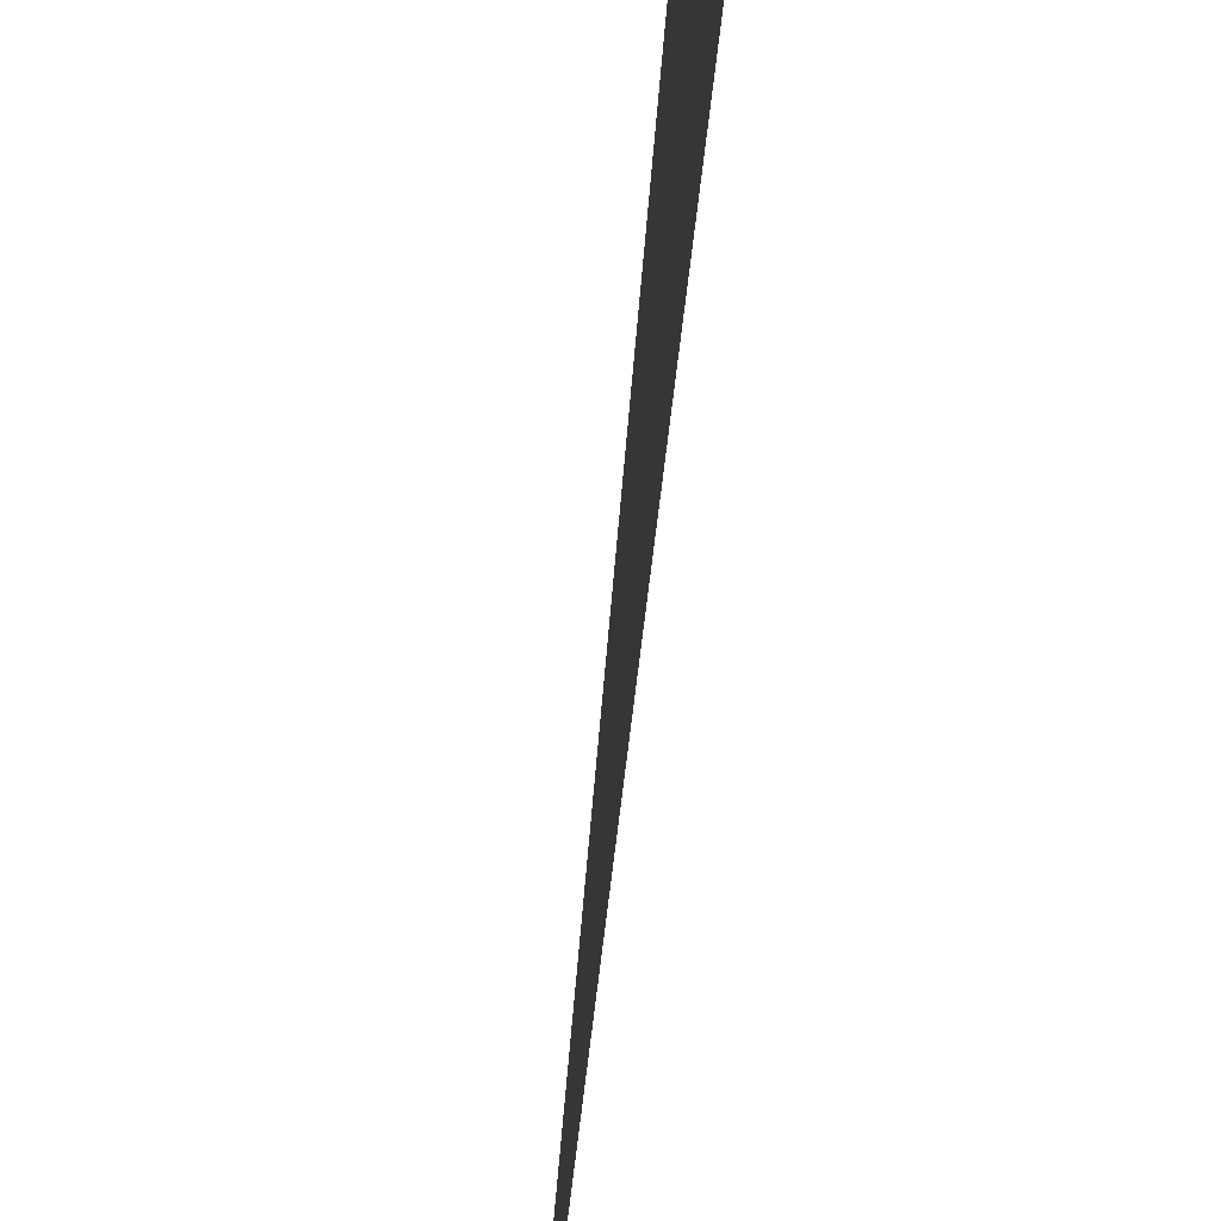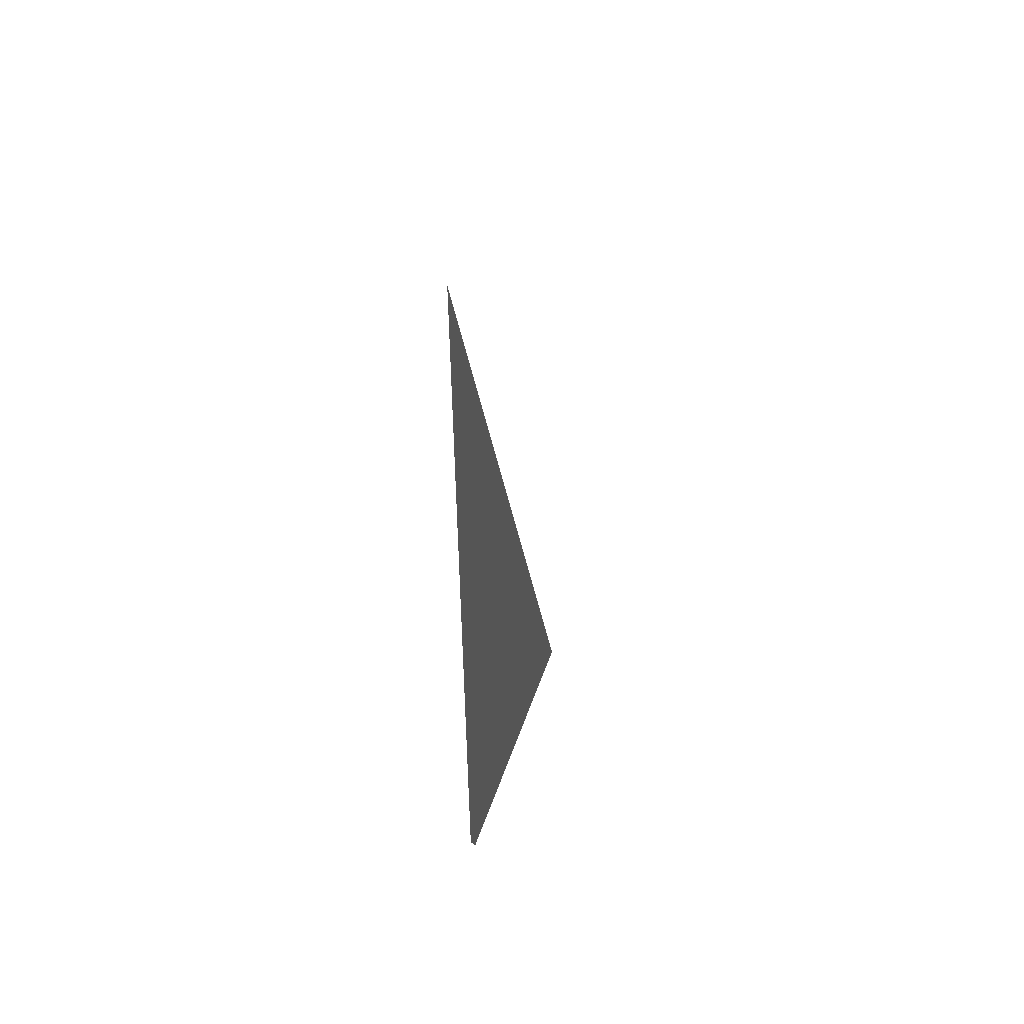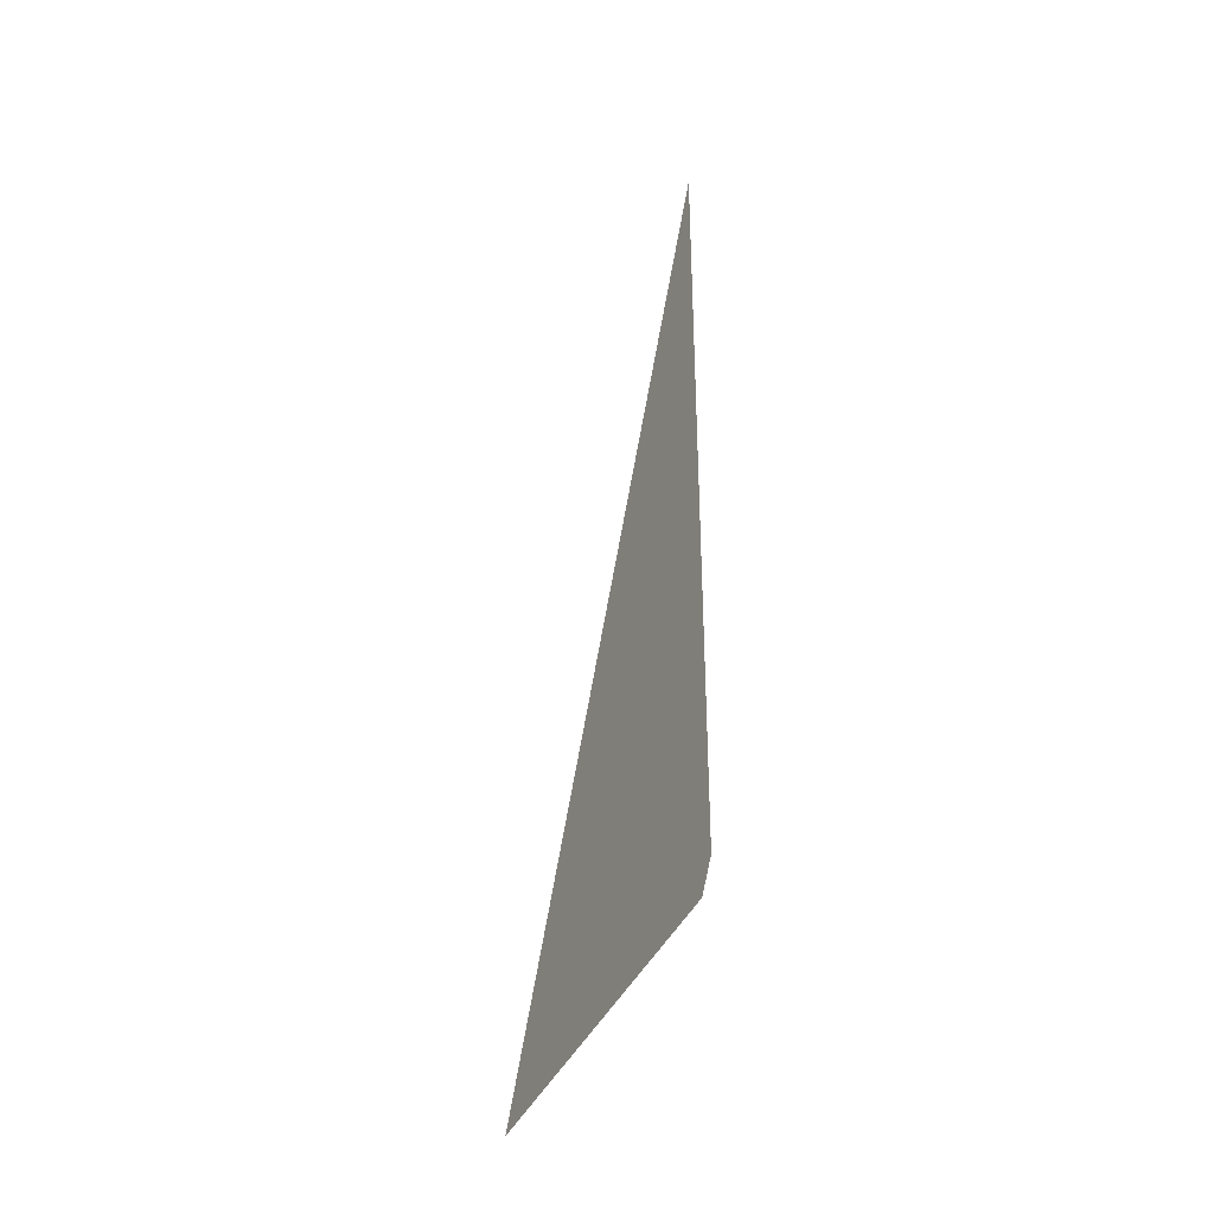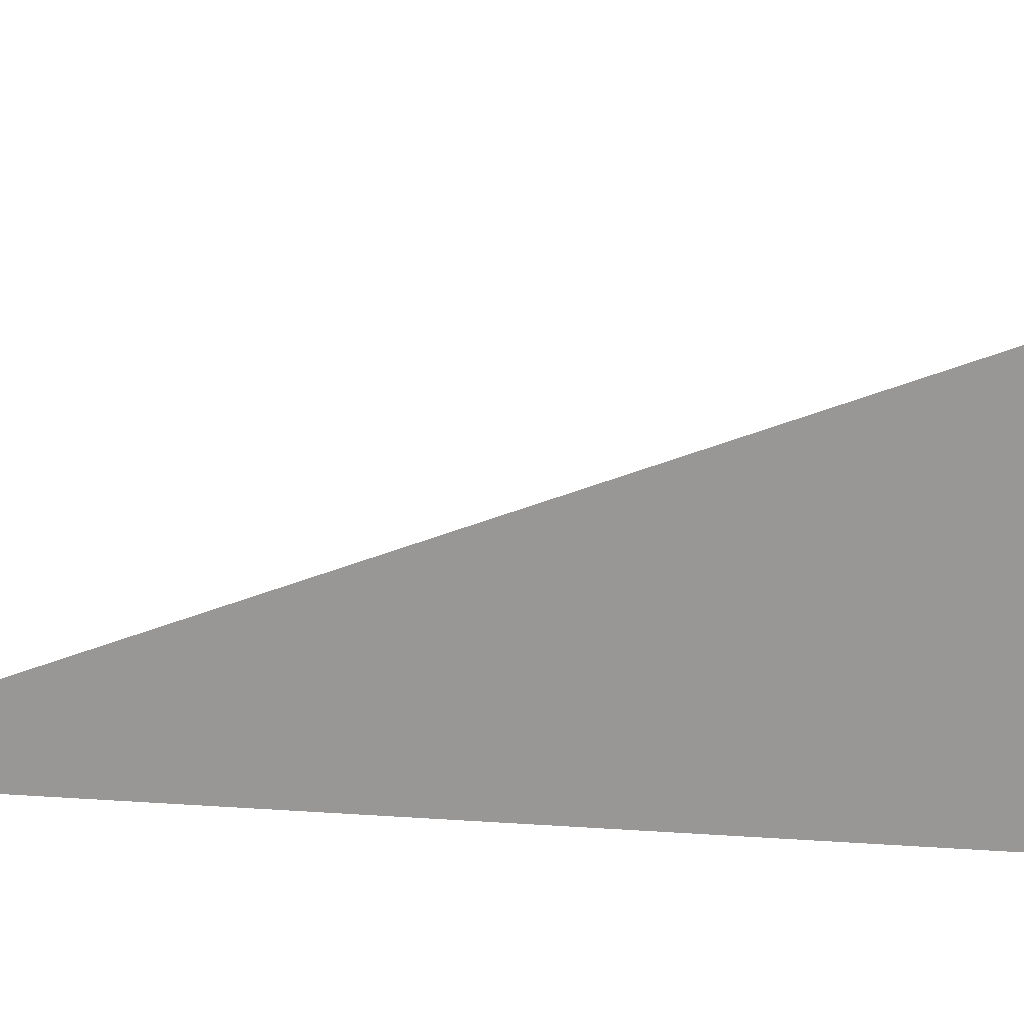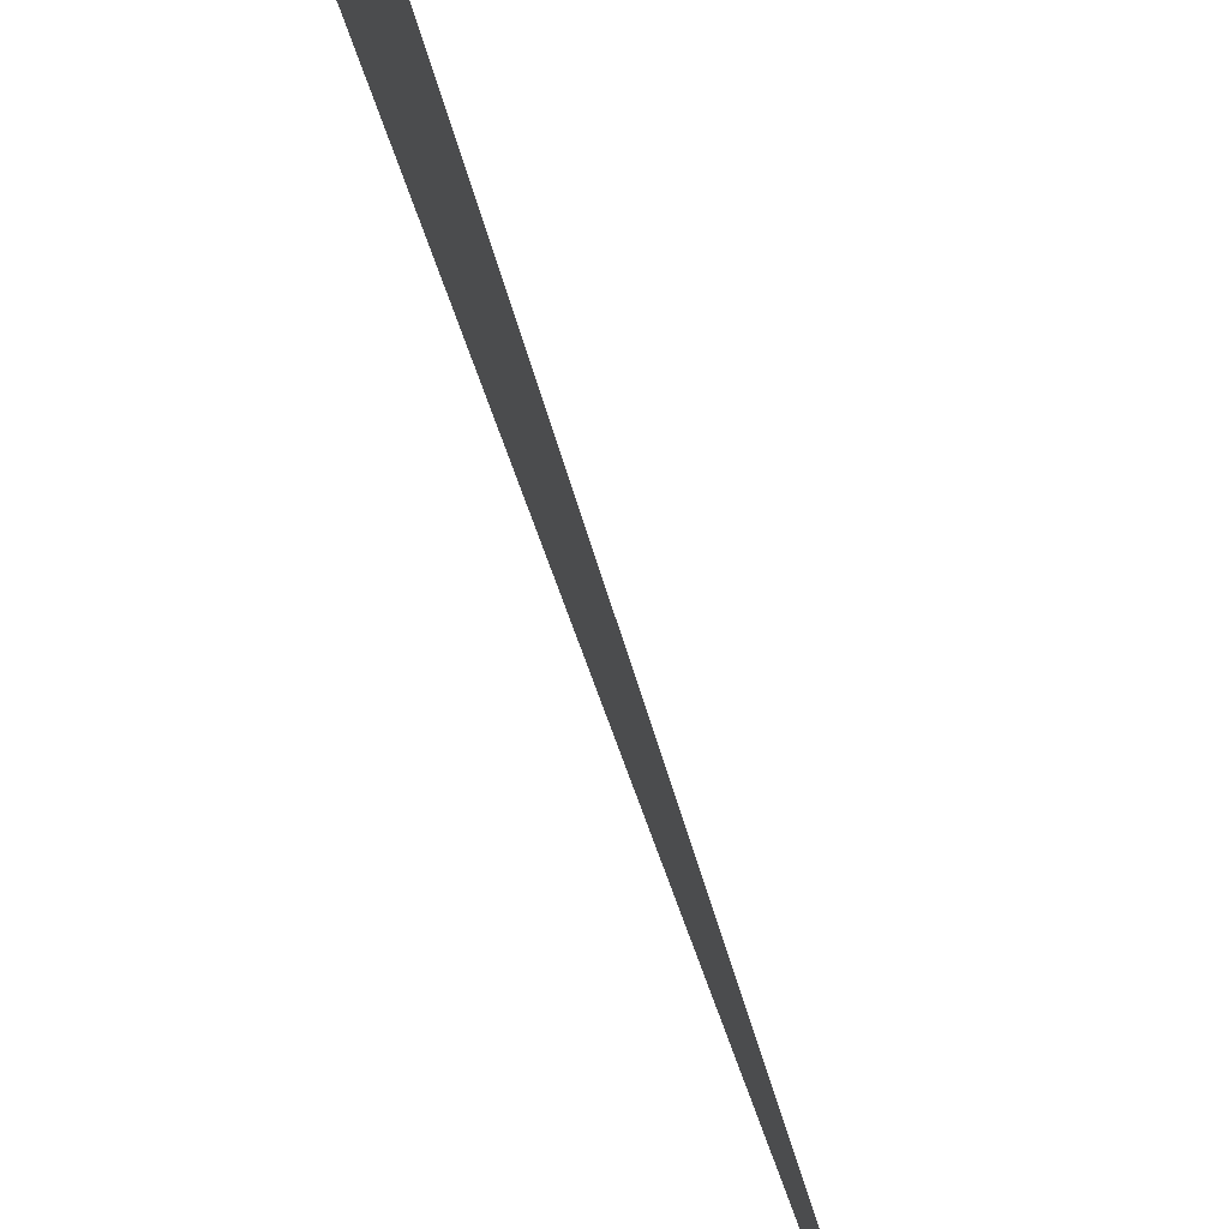
<metadata>
{"format":"obj","ext":"obj","renderer":"f3d","projection":"perspective","resolution":1024,"background":"white","views":[{"elev":-51.0,"azim":-5.5,"up":"+Z"},{"elev":46.0,"azim":-162.8,"up":"+Y"},{"elev":-45.1,"azim":152.8,"up":"+Y"},{"elev":19.5,"azim":-79.8,"up":"+Z"},{"elev":70.9,"azim":160.1,"up":"+Z"}]}
</metadata>
<code>
o fok_Plane.002
v 0.000184 5.516 0.9695
v 0.000184 0.3977 3.034
v 0.000184 0.6712 1.059
v 0.000184 0.5071 1.149
v 0.000184 1.112 1.051
v 0.000184 1.552 1.043
v 0.000184 1.993 1.035
v 0.000184 2.433 1.027
v 0.000184 2.874 1.019
v 0.000184 3.314 1.01
v 0.000184 3.755 1.002
v 0.000184 4.195 0.994
v 0.000184 4.635 0.9858
v 0.000184 5.076 0.9776
v 0.000184 0.4076 2.863
v 0.000184 0.4176 2.691
v 0.000184 0.4275 2.52
v 0.000184 0.4375 2.349
v 0.000184 0.4474 2.177
v 0.000184 0.4574 2.006
v 0.000184 0.4673 1.834
v 0.000184 0.4772 1.663
v 0.000184 0.4872 1.492
v 0.000184 0.4971 1.32
v 0.000184 5.051 1.157
v 0.000184 4.586 1.345
v 0.000184 4.12 1.533
v 0.000184 3.655 1.72
v 0.000184 3.19 1.908
v 0.000184 2.724 2.096
v 0.000184 2.259 2.283
v 0.000184 1.794 2.471
v 0.000184 1.328 2.659
v 0.000184 0.863 2.846
v 0.000184 0.522 1.141
v 0.000184 0.5369 1.133
v 0.000184 0.5518 1.124
v 0.000184 0.5668 1.116
v 0.000184 0.5817 1.108
v 0.000184 0.5966 1.1
v 0.000184 0.6115 1.092
v 0.000184 0.6264 1.084
v 0.000184 0.6413 1.076
v 0.000184 0.6563 1.068
v 0.000184 0.832 2.691
v 0.000184 1.256 2.52
v 0.000184 1.681 2.349
v 0.000184 2.105 2.177
v 0.000184 2.53 2.006
v 0.000184 2.954 1.834
v 0.000184 3.378 1.663
v 0.000184 3.803 1.492
v 0.000184 4.227 1.32
v 0.000184 4.652 1.149
v 0.000184 0.801 2.536
v 0.000184 1.184 2.381
v 0.000184 1.568 2.226
v 0.000184 1.951 2.071
v 0.000184 2.335 1.916
v 0.000184 2.718 1.761
v 0.000184 3.102 1.606
v 0.000184 3.485 1.451
v 0.000184 3.869 1.296
v 0.000184 4.252 1.141
v 0.000184 0.77 2.381
v 0.000184 1.113 2.242
v 0.000184 1.455 2.104
v 0.000184 1.798 1.965
v 0.000184 2.14 1.826
v 0.000184 2.483 1.688
v 0.000184 2.825 1.549
v 0.000184 3.168 1.41
v 0.000184 3.51 1.271
v 0.000184 3.853 1.133
v 0.000184 0.739 2.226
v 0.000184 1.041 2.104
v 0.000184 1.342 1.981
v 0.000184 1.644 1.859
v 0.000184 1.945 1.737
v 0.000184 2.247 1.614
v 0.000184 2.548 1.492
v 0.000184 2.85 1.369
v 0.000184 3.151 1.247
v 0.000184 3.453 1.125
v 0.000184 0.708 2.071
v 0.000184 0.9686 1.965
v 0.000184 1.229 1.859
v 0.000184 1.49 1.753
v 0.000184 1.75 1.647
v 0.000184 2.011 1.541
v 0.000184 2.272 1.435
v 0.000184 2.532 1.329
v 0.000184 2.793 1.223
v 0.000184 3.053 1.116
v 0.000184 0.677 1.916
v 0.000184 0.8967 1.826
v 0.000184 1.116 1.737
v 0.000184 1.336 1.647
v 0.000184 1.556 1.557
v 0.000184 1.775 1.467
v 0.000184 1.995 1.378
v 0.000184 2.215 1.288
v 0.000184 2.434 1.198
v 0.000184 2.654 1.108
v 0.000184 0.646 1.761
v 0.000184 0.8247 1.688
v 0.000184 1.003 1.614
v 0.000184 1.182 1.541
v 0.000184 1.361 1.467
v 0.000184 1.54 1.394
v 0.000184 1.718 1.32
v 0.000184 1.897 1.247
v 0.000184 2.076 1.174
v 0.000184 2.254 1.1
v 0.000184 0.615 1.606
v 0.000184 0.7528 1.549
v 0.000184 0.8905 1.492
v 0.000184 1.028 1.435
v 0.000184 1.166 1.377
v 0.000184 1.304 1.32
v 0.000184 1.442 1.263
v 0.000184 1.579 1.206
v 0.000184 1.717 1.149
v 0.000184 1.855 1.092
v 0.000184 0.584 1.451
v 0.000184 0.6808 1.41
v 0.000184 0.7776 1.369
v 0.000184 0.8744 1.328
v 0.000184 0.9713 1.288
v 0.000184 1.068 1.247
v 0.000184 1.165 1.206
v 0.000184 1.262 1.165
v 0.000184 1.359 1.125
v 0.000184 1.455 1.084
v 0.000184 0.553 1.296
v 0.000184 0.6089 1.271
v 0.000184 0.6647 1.247
v 0.000184 0.7206 1.222
v 0.000184 0.7765 1.198
v 0.000184 0.8323 1.173
v 0.000184 0.8882 1.149
v 0.000184 0.9441 1.125
v 0.000184 0.9999 1.1
v 0.000184 1.056 1.076
f 135 24 4 35
f 34 2 15 45
f 45 15 16 55
f 55 16 17 65
f 65 17 18 75
f 75 18 19 85
f 85 19 20 95
f 95 20 21 105
f 105 21 22 115
f 115 22 23 125
f 125 23 24 135
f 6 134 144 5
f 134 133 143 144
f 133 132 142 143
f 132 131 141 142
f 131 130 140 141
f 130 129 139 140
f 129 128 138 139
f 128 127 137 138
f 127 126 136 137
f 126 125 135 136
f 7 124 134 6
f 124 123 133 134
f 123 122 132 133
f 122 121 131 132
f 121 120 130 131
f 120 119 129 130
f 119 118 128 129
f 118 117 127 128
f 117 116 126 127
f 116 115 125 126
f 8 114 124 7
f 114 113 123 124
f 113 112 122 123
f 112 111 121 122
f 111 110 120 121
f 110 109 119 120
f 109 108 118 119
f 108 107 117 118
f 107 106 116 117
f 106 105 115 116
f 9 104 114 8
f 104 103 113 114
f 103 102 112 113
f 102 101 111 112
f 101 100 110 111
f 100 99 109 110
f 99 98 108 109
f 98 97 107 108
f 97 96 106 107
f 96 95 105 106
f 10 94 104 9
f 94 93 103 104
f 93 92 102 103
f 92 91 101 102
f 91 90 100 101
f 90 89 99 100
f 89 88 98 99
f 88 87 97 98
f 87 86 96 97
f 86 85 95 96
f 11 84 94 10
f 84 83 93 94
f 83 82 92 93
f 82 81 91 92
f 81 80 90 91
f 80 79 89 90
f 79 78 88 89
f 78 77 87 88
f 77 76 86 87
f 76 75 85 86
f 12 74 84 11
f 74 73 83 84
f 73 72 82 83
f 72 71 81 82
f 71 70 80 81
f 70 69 79 80
f 69 68 78 79
f 68 67 77 78
f 67 66 76 77
f 66 65 75 76
f 13 64 74 12
f 64 63 73 74
f 63 62 72 73
f 62 61 71 72
f 61 60 70 71
f 60 59 69 70
f 59 58 68 69
f 58 57 67 68
f 57 56 66 67
f 56 55 65 66
f 14 54 64 13
f 54 53 63 64
f 53 52 62 63
f 52 51 61 62
f 51 50 60 61
f 50 49 59 60
f 49 48 58 59
f 48 47 57 58
f 47 46 56 57
f 46 45 55 56
f 1 25 54 14
f 25 26 53 54
f 26 27 52 53
f 27 28 51 52
f 28 29 50 51
f 29 30 49 50
f 30 31 48 49
f 31 32 47 48
f 32 33 46 47
f 33 34 45 46
f 5 144 44 3
f 144 143 43 44
f 143 142 42 43
f 142 141 41 42
f 141 140 40 41
f 140 139 39 40
f 139 138 38 39
f 138 137 37 38
f 137 136 36 37
f 136 135 35 36

</code>
